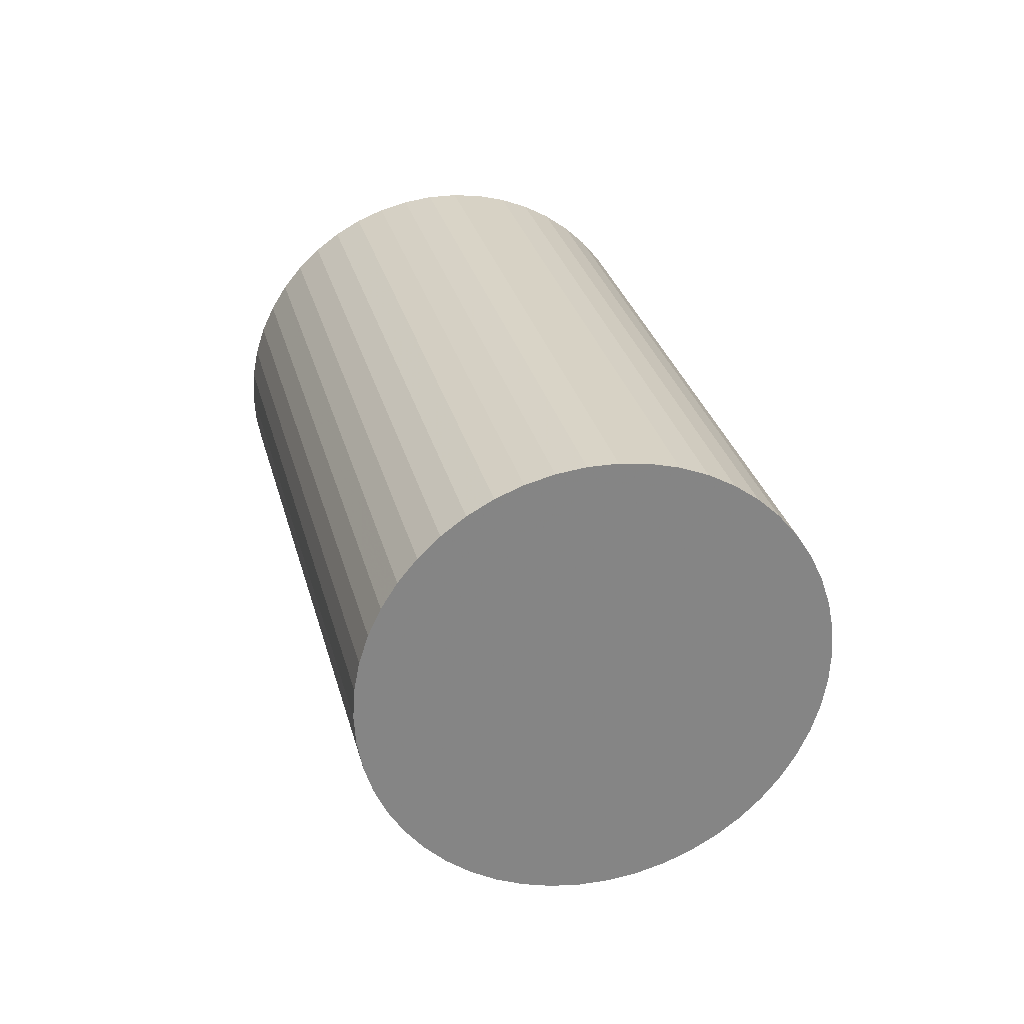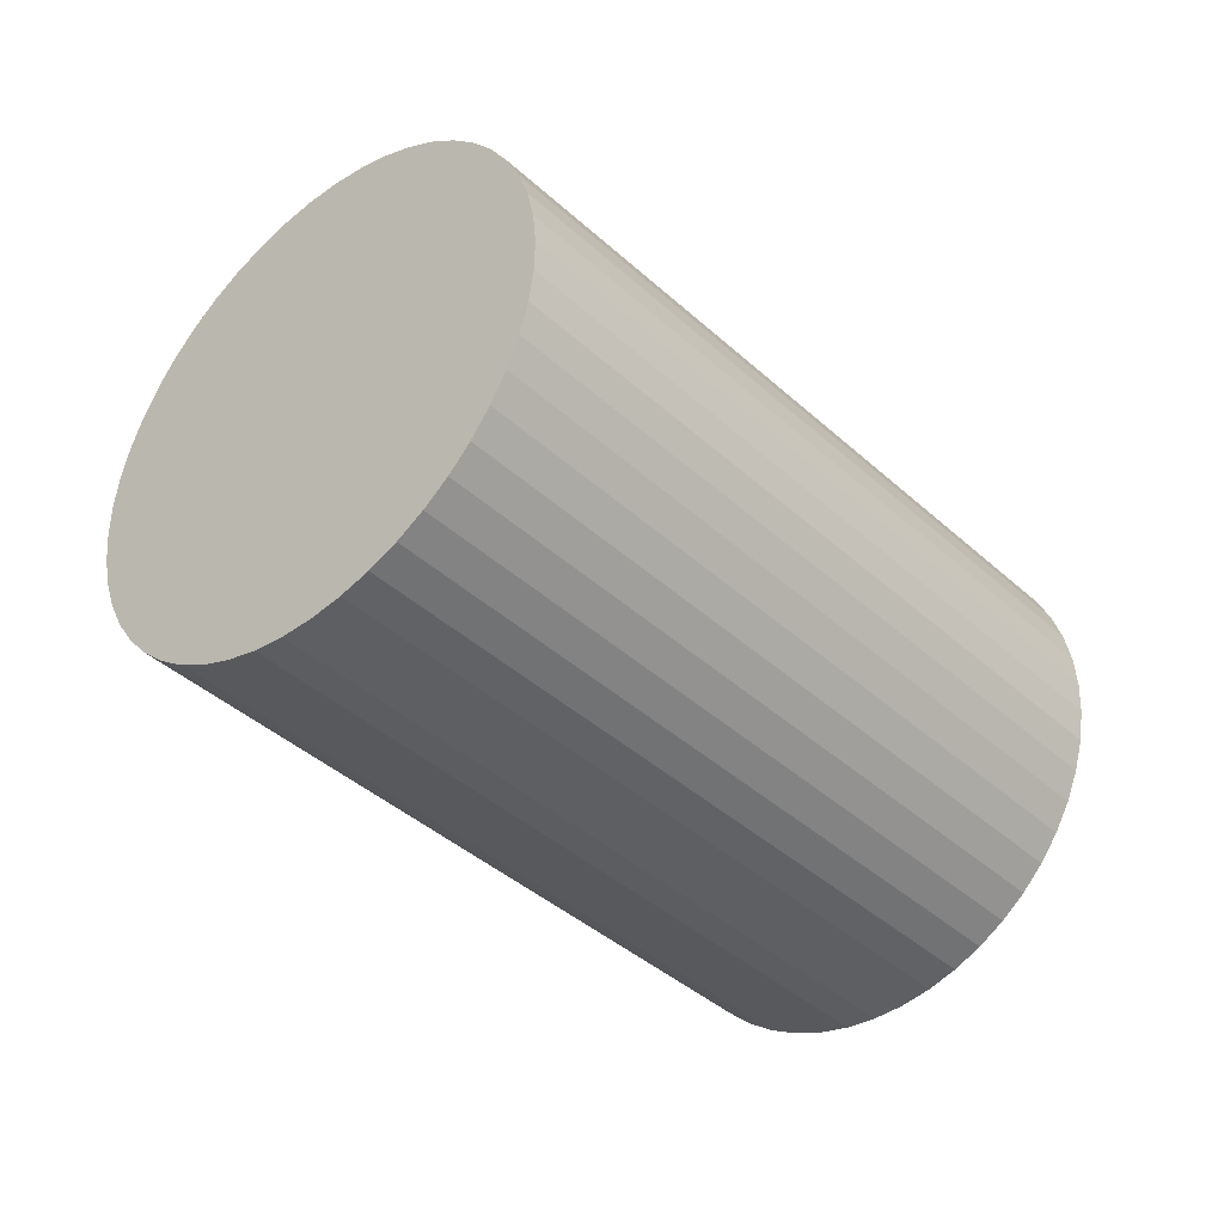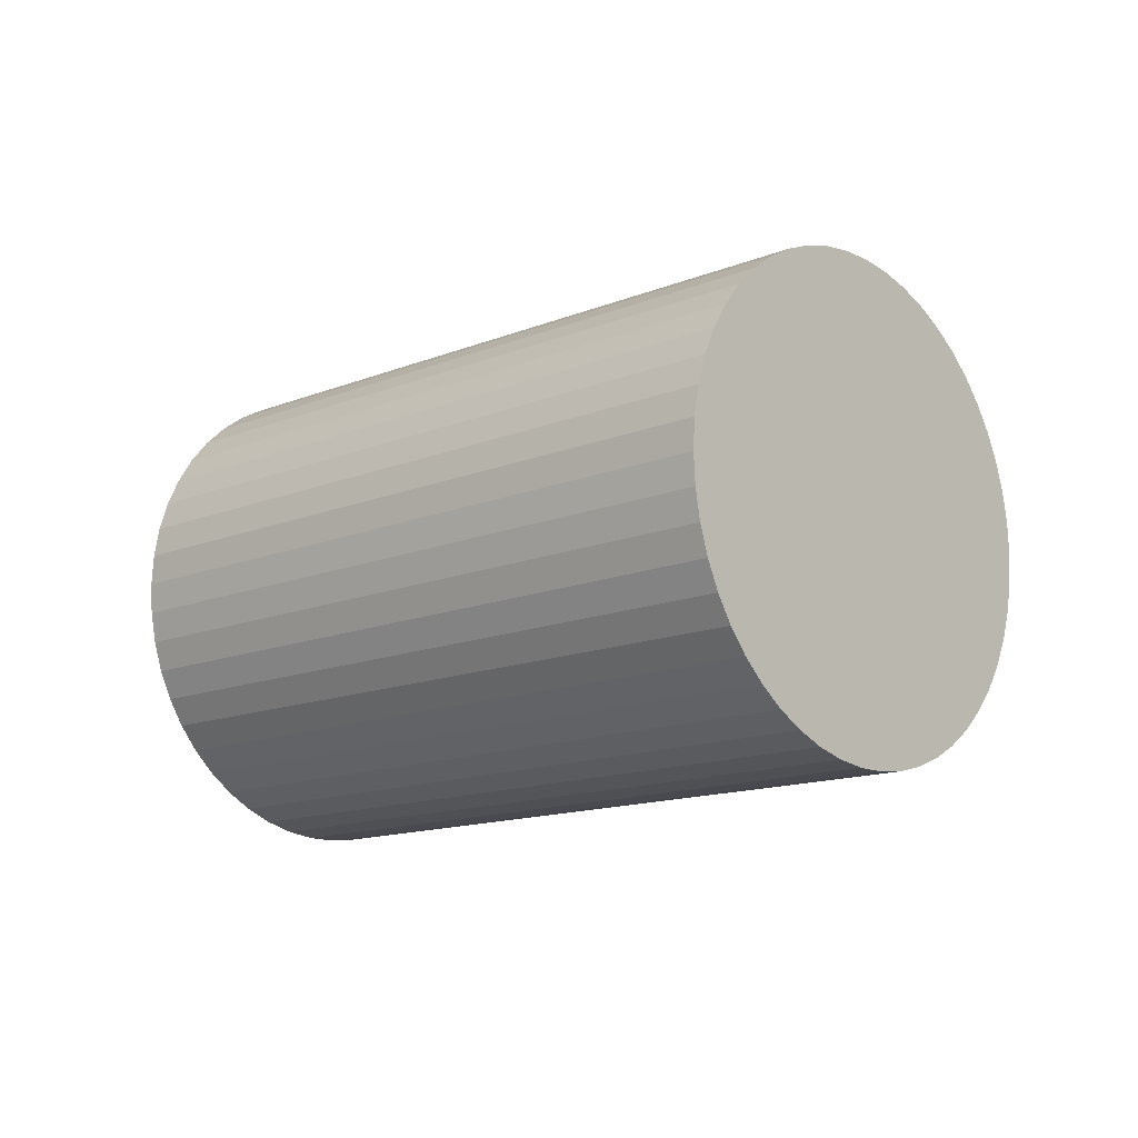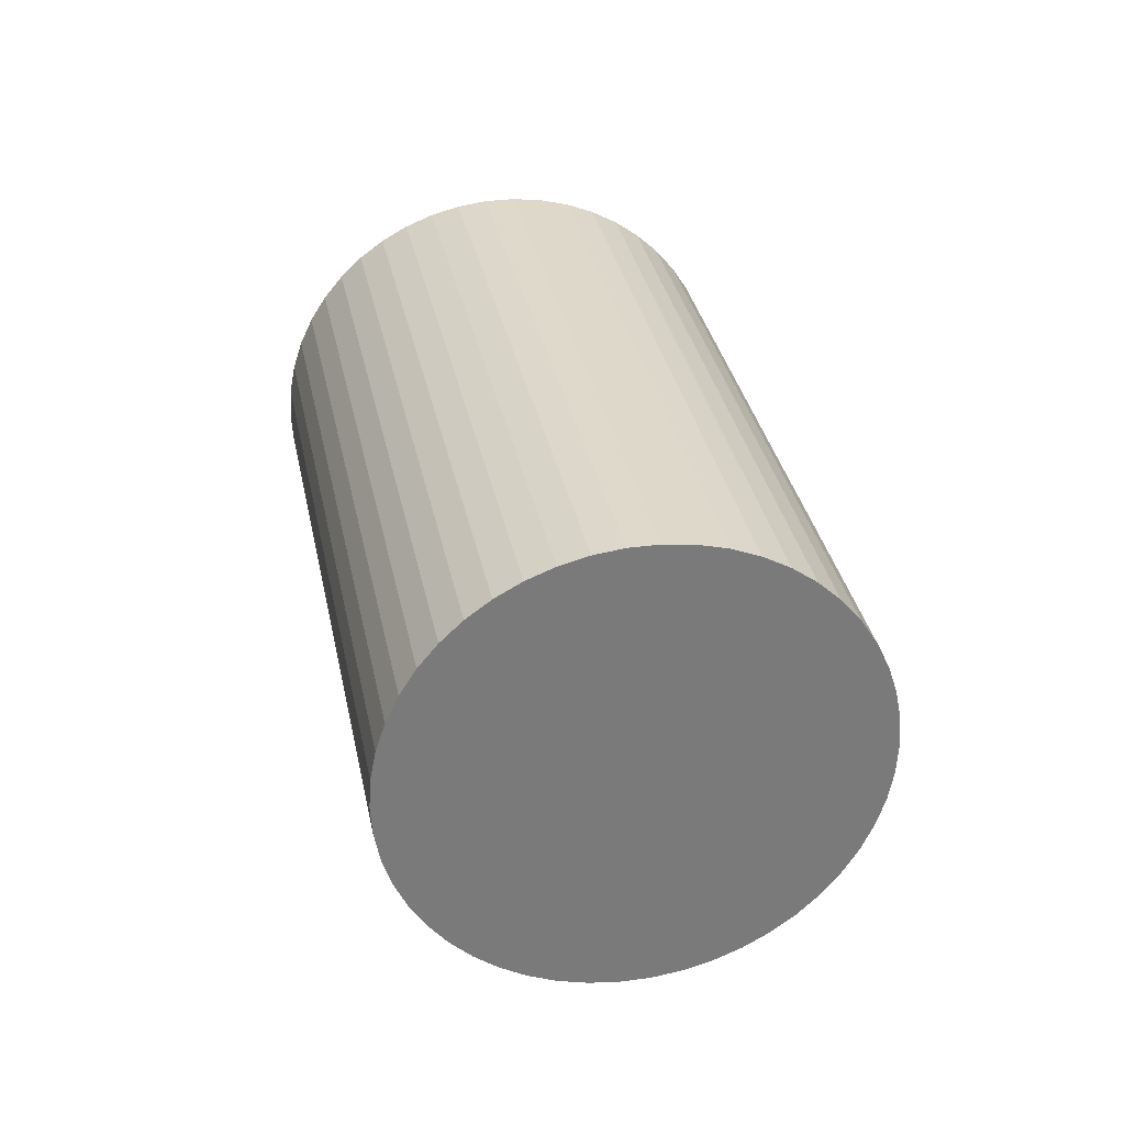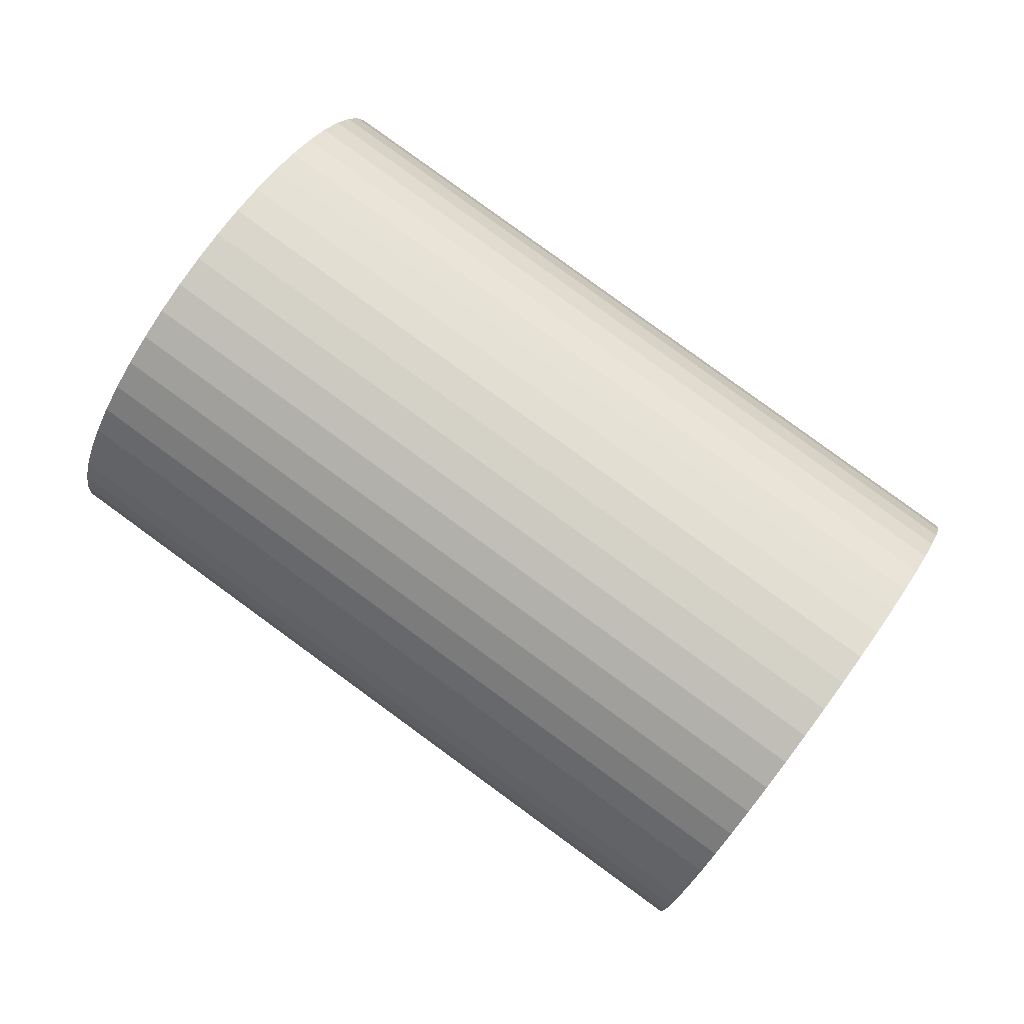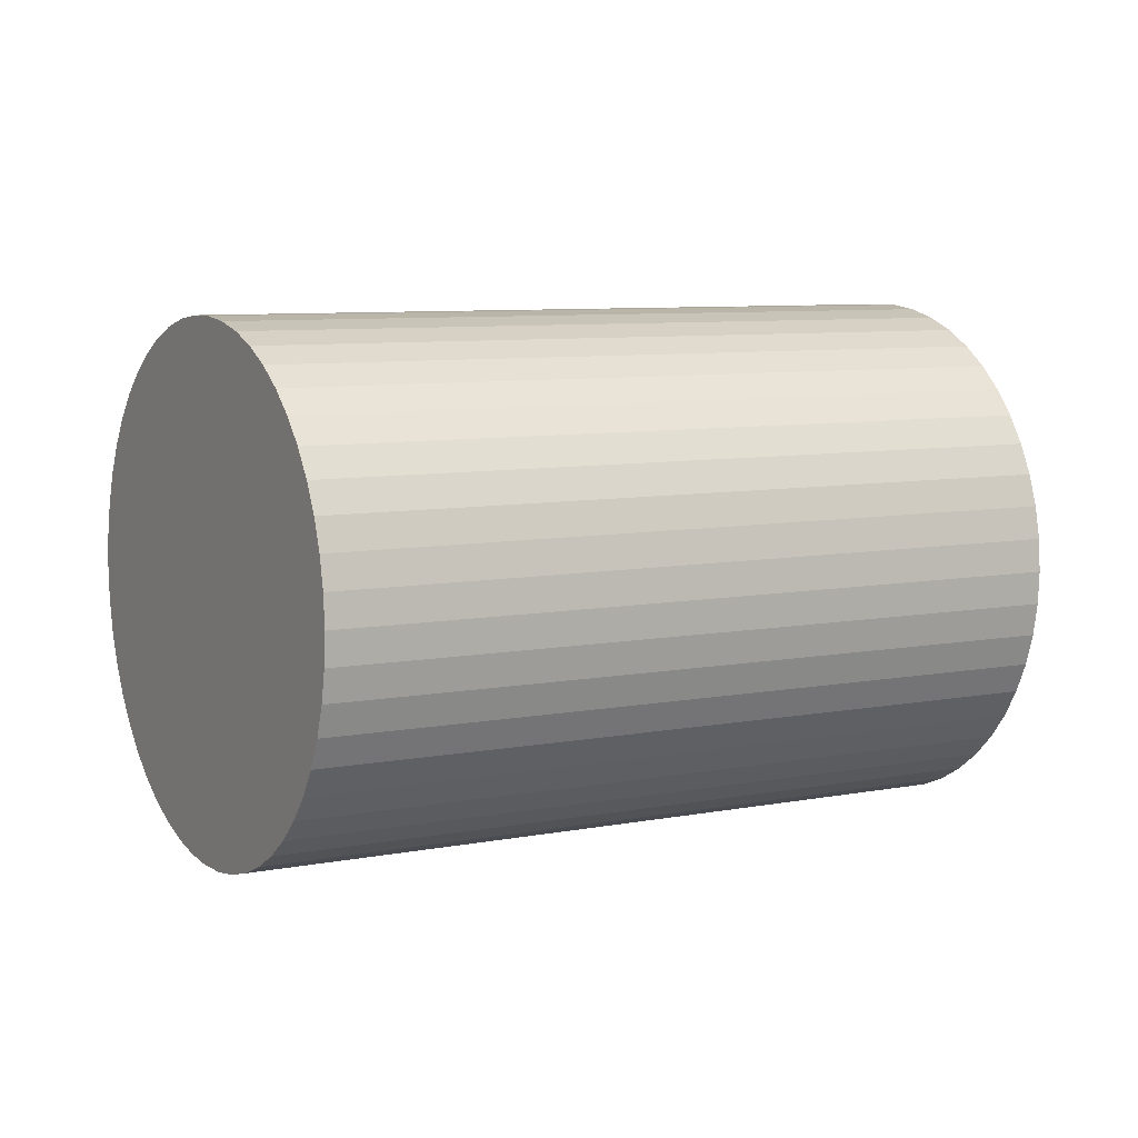
<metadata>
{"format":"obj","ext":"obj","renderer":"f3d","projection":"perspective","resolution":1024,"background":"white","views":[{"elev":28.6,"azim":-133.4,"up":"+Y"},{"elev":2.6,"azim":139.6,"up":"+Z"},{"elev":-13.5,"azim":-167.5,"up":"+Y"},{"elev":32.3,"azim":49.1,"up":"+Y"},{"elev":-40.5,"azim":158.9,"up":"+Z"},{"elev":-76.7,"azim":-3.5,"up":"+Z"}]}
</metadata>
<code>
v 0.9326 0.5301 0.4738
v 0.9335 0.5 0.4722
v 0.31 0.5 0.1122
v 0.3091 0.5301 0.1138
v 0.9298 0.5597 0.4787
v 0.3062 0.5597 0.1187
v 0.9251 0.5884 0.4868
v 0.3016 0.5884 0.1268
v 0.9187 0.6156 0.4979
v 0.2952 0.6156 0.1379
v 0.9106 0.6411 0.5118
v 0.2871 0.6411 0.1518
v 0.901 0.6643 0.5285
v 0.2775 0.6643 0.1685
v 0.89 0.6849 0.5475
v 0.2665 0.6849 0.1875
v 0.8778 0.7026 0.5686
v 0.2543 0.7026 0.2086
v 0.8646 0.7172 0.5915
v 0.2411 0.7172 0.2315
v 0.8506 0.7283 0.6158
v 0.2271 0.7283 0.2558
v 0.836 0.7357 0.6411
v 0.2125 0.7357 0.2811
v 0.8211 0.7395 0.6669
v 0.1975 0.7395 0.3069
v 0.806 0.7395 0.6931
v 0.1825 0.7395 0.3331
v 0.7911 0.7357 0.7189
v 0.1675 0.7357 0.3589
v 0.7765 0.7283 0.7442
v 0.1529 0.7283 0.3842
v 0.7624 0.7172 0.7685
v 0.1389 0.7172 0.4085
v 0.7492 0.7026 0.7914
v 0.1257 0.7026 0.4314
v 0.737 0.6849 0.8125
v 0.1135 0.6849 0.4525
v 0.7261 0.6643 0.8315
v 0.1025 0.6643 0.4715
v 0.7165 0.6411 0.8482
v 0.09292 0.6411 0.4882
v 0.7084 0.6156 0.8621
v 0.08484 0.6156 0.5021
v 0.702 0.5884 0.8732
v 0.07843 0.5884 0.5132
v 0.6973 0.5597 0.8813
v 0.07377 0.5597 0.5213
v 0.6945 0.5301 0.8862
v 0.07095 0.5301 0.5262
v 0.6935 0.5 0.8878
v 0.07 0.5 0.5278
v 0.6945 0.4699 0.8862
v 0.07095 0.4699 0.5262
v 0.6973 0.4403 0.8813
v 0.07377 0.4403 0.5213
v 0.702 0.4117 0.8732
v 0.07843 0.4117 0.5132
v 0.7084 0.3844 0.8621
v 0.08484 0.3844 0.5021
v 0.7165 0.3589 0.8482
v 0.09292 0.3589 0.4882
v 0.7261 0.3357 0.8315
v 0.1025 0.3357 0.4715
v 0.737 0.3151 0.8125
v 0.1135 0.3151 0.4525
v 0.7492 0.2974 0.7914
v 0.1257 0.2974 0.4314
v 0.7624 0.2828 0.7685
v 0.1389 0.2828 0.4085
v 0.7765 0.2717 0.7442
v 0.1529 0.2717 0.3842
v 0.7911 0.2643 0.7189
v 0.1675 0.2643 0.3589
v 0.806 0.2605 0.6931
v 0.1825 0.2605 0.3331
v 0.8211 0.2605 0.6669
v 0.1975 0.2605 0.3069
v 0.836 0.2643 0.6411
v 0.2125 0.2643 0.2811
v 0.8506 0.2717 0.6158
v 0.2271 0.2717 0.2558
v 0.8646 0.2828 0.5915
v 0.2411 0.2828 0.2315
v 0.8778 0.2974 0.5686
v 0.2543 0.2974 0.2086
v 0.89 0.3151 0.5475
v 0.2665 0.3151 0.1875
v 0.901 0.3357 0.5285
v 0.2775 0.3357 0.1685
v 0.9106 0.3589 0.5118
v 0.2871 0.3589 0.1518
v 0.9187 0.3844 0.4979
v 0.2952 0.3844 0.1379
v 0.9251 0.4117 0.4868
v 0.3016 0.4117 0.1268
v 0.9298 0.4403 0.4787
v 0.3062 0.4403 0.1187
v 0.9326 0.4699 0.4738
v 0.3091 0.4699 0.1138
f 1 2 3
f 1 3 4
f 5 1 4
f 5 4 6
f 7 5 6
f 7 6 8
f 9 7 8
f 9 8 10
f 11 9 10
f 11 10 12
f 13 11 12
f 13 12 14
f 15 13 14
f 15 14 16
f 17 15 16
f 17 16 18
f 19 17 18
f 19 18 20
f 21 19 20
f 21 20 22
f 23 21 22
f 23 22 24
f 25 23 24
f 25 24 26
f 27 25 26
f 27 26 28
f 29 27 28
f 29 28 30
f 31 29 30
f 31 30 32
f 33 32 34
f 33 31 32
f 35 34 36
f 35 33 34
f 37 36 38
f 37 35 36
f 39 38 40
f 39 37 38
f 41 40 42
f 41 39 40
f 43 42 44
f 43 41 42
f 45 44 46
f 45 43 44
f 47 46 48
f 47 45 46
f 49 47 48
f 49 48 50
f 51 49 50
f 51 50 52
f 53 51 52
f 53 52 54
f 55 53 54
f 55 54 56
f 57 55 56
f 57 56 58
f 59 57 58
f 59 58 60
f 61 59 60
f 61 60 62
f 63 61 62
f 63 62 64
f 65 63 64
f 65 64 66
f 67 65 66
f 67 66 68
f 69 67 68
f 69 68 70
f 71 69 70
f 71 70 72
f 73 71 72
f 73 72 74
f 75 73 74
f 75 74 76
f 77 75 76
f 77 76 78
f 79 77 78
f 79 78 80
f 81 79 80
f 81 80 82
f 83 81 82
f 83 82 84
f 85 83 84
f 85 84 86
f 87 85 86
f 87 86 88
f 89 87 88
f 89 88 90
f 91 89 90
f 91 90 92
f 93 91 92
f 93 92 94
f 95 93 94
f 95 94 96
f 97 96 98
f 97 95 96
f 99 97 98
f 99 98 100
f 2 100 3
f 2 99 100
f 13 2 1
f 13 1 5
f 13 5 7
f 13 7 9
f 13 9 11
f 13 15 17
f 13 17 19
f 13 19 21
f 13 21 23
f 13 23 25
f 13 25 27
f 13 27 29
f 13 29 31
f 13 31 33
f 13 33 35
f 13 35 37
f 13 37 39
f 13 39 41
f 13 41 43
f 13 43 45
f 13 45 47
f 13 47 49
f 13 49 51
f 13 51 53
f 13 53 55
f 13 55 57
f 13 57 59
f 13 59 61
f 13 61 63
f 13 63 65
f 13 65 67
f 13 67 69
f 13 69 71
f 13 71 73
f 13 73 75
f 13 75 77
f 13 77 79
f 13 79 81
f 13 81 83
f 13 83 85
f 13 85 87
f 13 87 89
f 13 89 91
f 13 91 93
f 13 93 95
f 13 95 97
f 13 97 99
f 13 99 2
f 4 3 14
f 6 4 14
f 8 6 14
f 10 8 14
f 12 10 14
f 18 16 14
f 20 18 14
f 22 20 14
f 24 22 14
f 26 24 14
f 28 26 14
f 30 28 14
f 32 30 14
f 34 32 14
f 36 34 14
f 38 36 14
f 40 38 14
f 42 40 14
f 44 42 14
f 46 44 14
f 48 46 14
f 50 48 14
f 52 50 14
f 54 52 14
f 56 54 14
f 58 56 14
f 60 58 14
f 62 60 14
f 64 62 14
f 66 64 14
f 68 66 14
f 70 68 14
f 72 70 14
f 74 72 14
f 76 74 14
f 78 76 14
f 80 78 14
f 82 80 14
f 84 82 14
f 86 84 14
f 88 86 14
f 90 88 14
f 92 90 14
f 94 92 14
f 96 94 14
f 98 96 14
f 100 98 14
f 3 100 14

</code>
